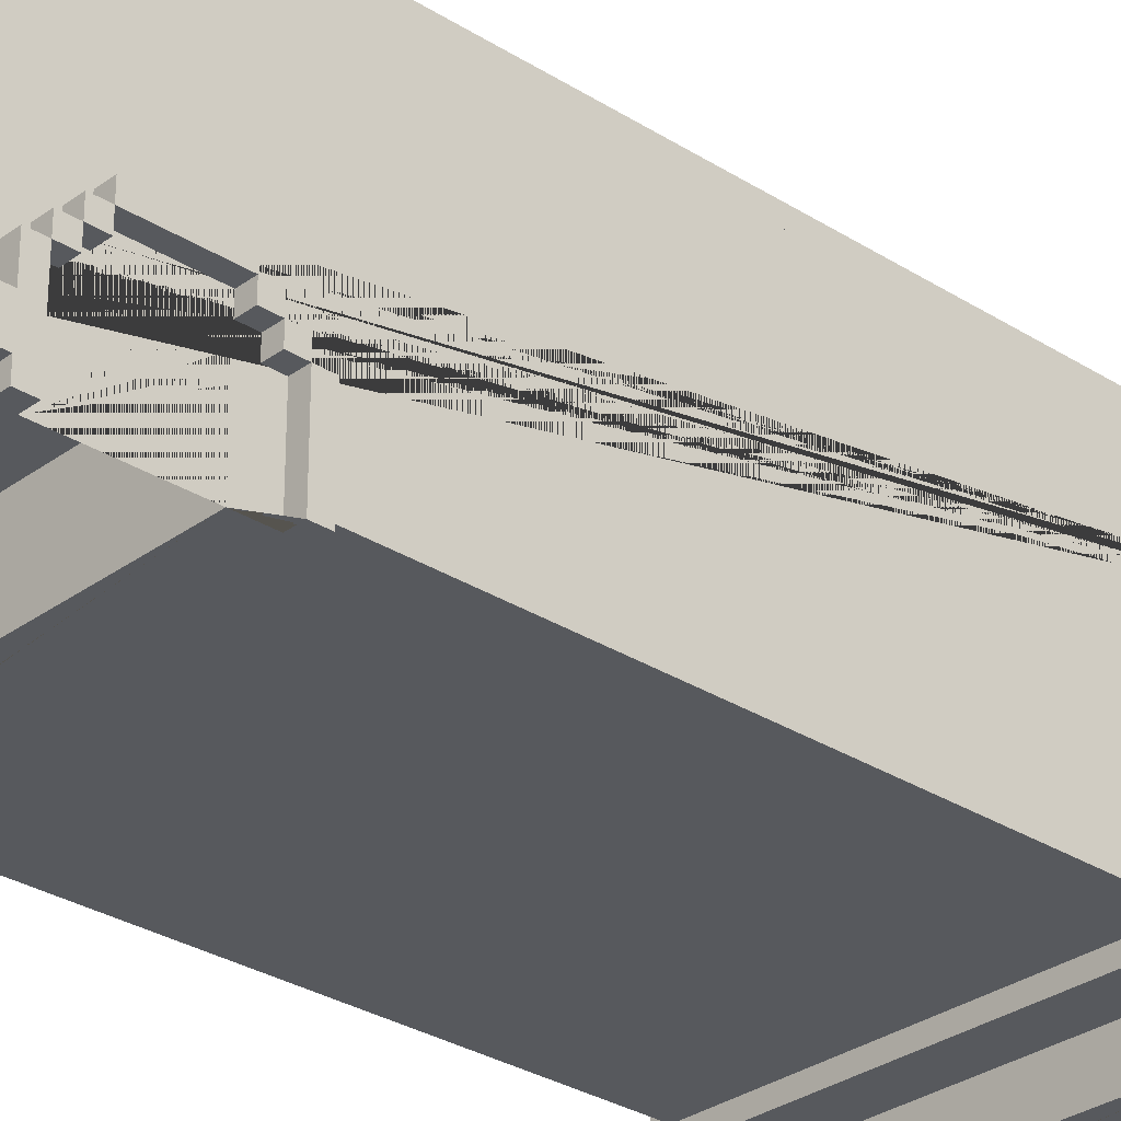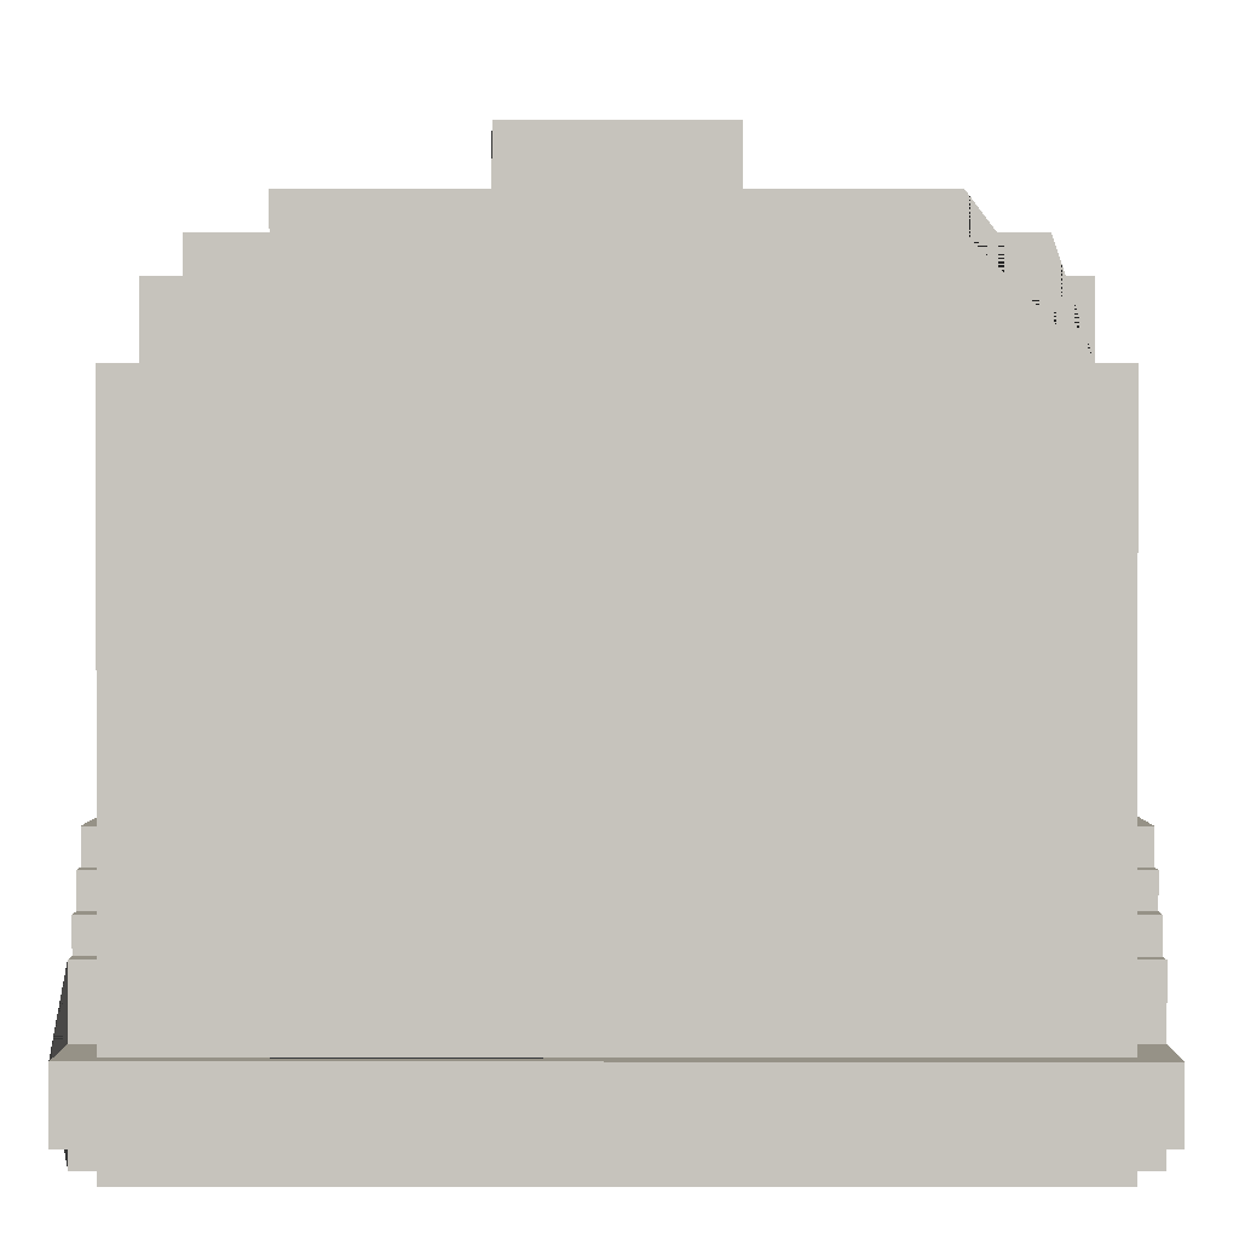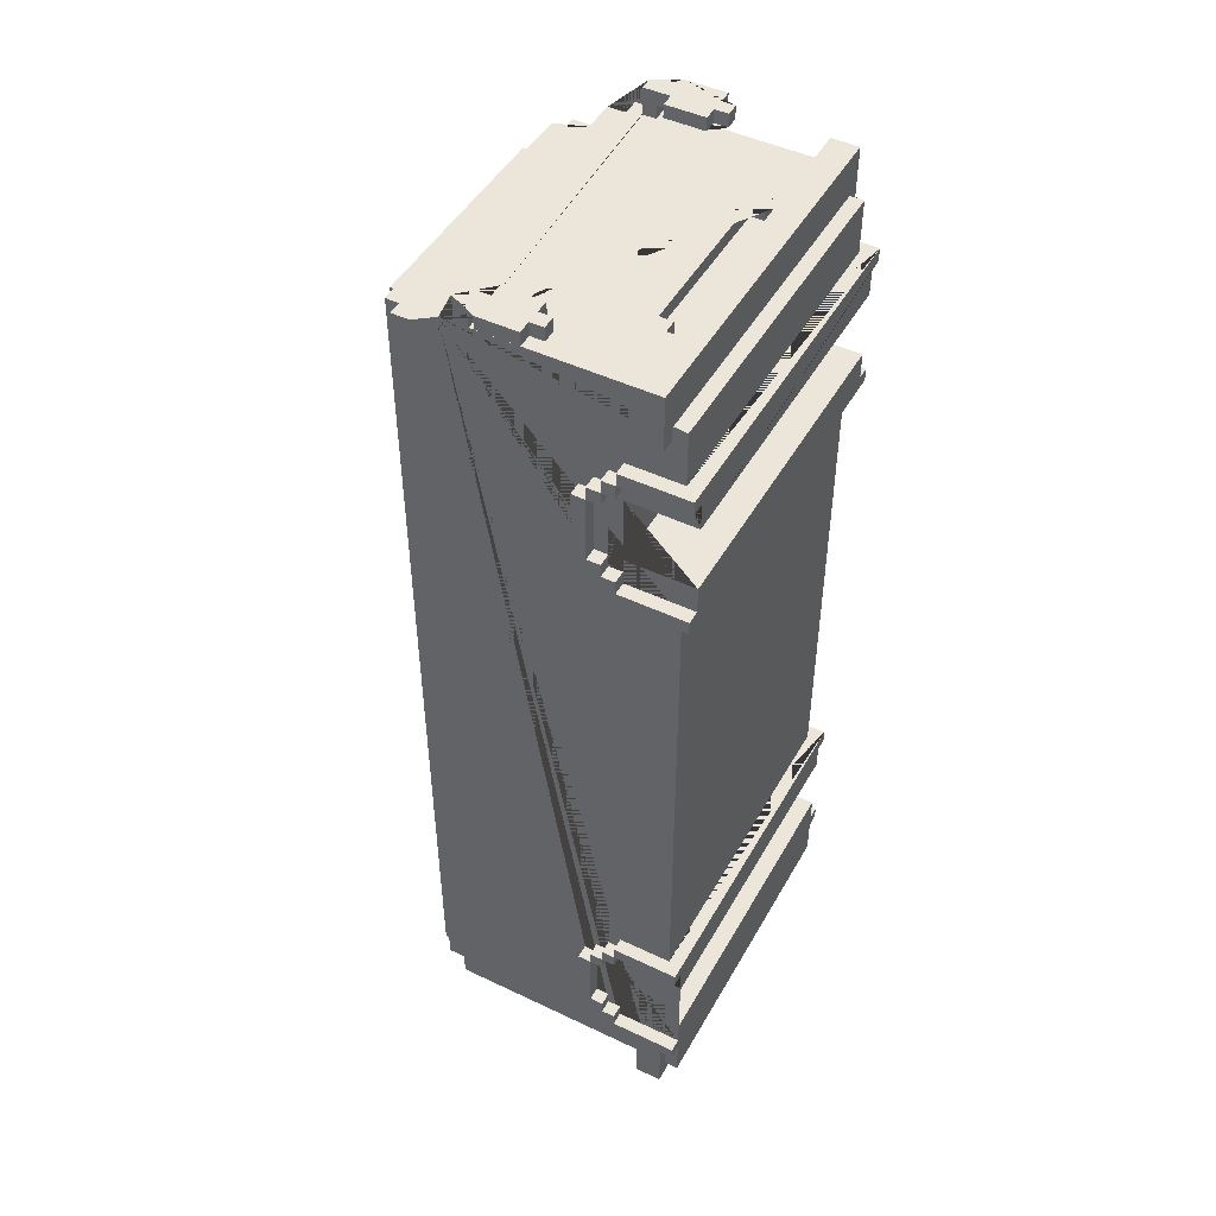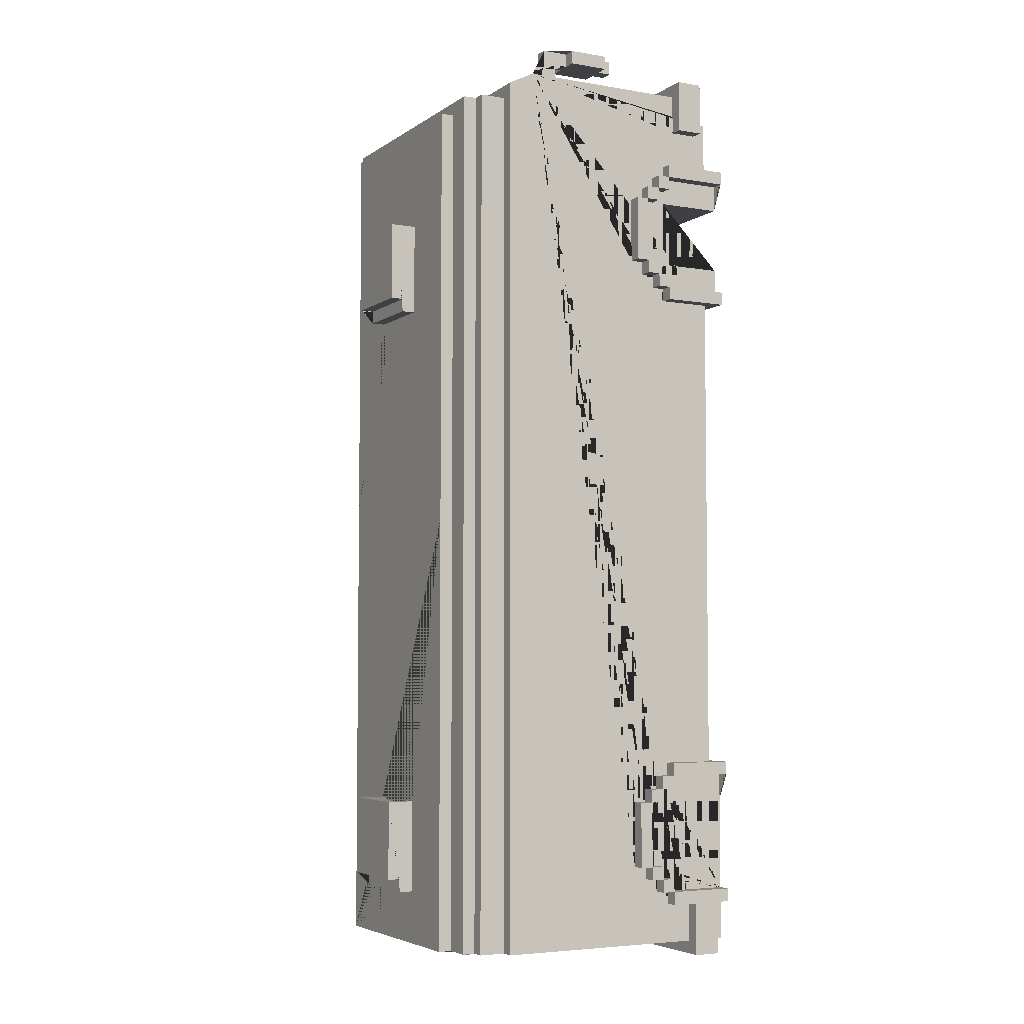
<metadata>
{"format":"obj","ext":"obj","renderer":"f3d","projection":"perspective","resolution":1024,"background":"white","views":[{"elev":-29.7,"azim":-133.0,"up":"+Y"},{"elev":1.0,"azim":-179.9,"up":"+Y"},{"elev":47.3,"azim":-61.7,"up":"+Z"},{"elev":-4.8,"azim":-117.9,"up":"+Z"}]}
</metadata>
<code>
o Bus_3_Bus_3.001
v 1.198 0.8574 2.909
v 1.098 0.9574 2.909
v 1.298 1.257 2.909
v 0.998 0.9574 2.909
v -1.002 1.257 2.909
v -1.102 1.257 2.909
v -1.202 1.257 2.909
v 1.198 1.457 2.909
v 1.098 1.457 2.909
v -1.302 0.05737 2.809
v 0.698 0.2574 2.709
v 1.198 0.2574 2.709
v 0.698 0.3574 2.709
v -0.702 0.3574 2.709
v -1.202 1.357 2.709
v 1.098 1.457 2.709
v -1.202 1.457 2.709
v -1.202 1.557 2.709
v 0.698 0.3574 2.609
v 0.698 0.2574 2.609
v 0.598 0.4574 2.609
v -1.202 1.757 2.609
v -1.202 -0.04263 2.509
v 1.198 -0.04263 2.509
v -1.202 0.05737 2.509
v -0.602 0.3574 2.409
v -0.702 0.3574 2.409
v 1.298 0.3574 2.109
v 1.198 0.3574 2.109
v 1.298 0.4574 2.009
v 1.298 0.5574 1.909
v 1.198 0.5574 1.909
v -0.202 2.257 1.609
v 0.198 2.257 1.409
v -0.202 2.157 1.409
v 1.198 0.3574 1.309
v 1.298 0.5574 1.309
v 1.198 0.4574 1.309
v 1.198 0.5574 1.309
v -1.302 0.5574 1.309
v 1.198 0.3574 1.209
v -1.302 0.3574 1.209
v 1.198 -0.1426 1.109
v 1.198 0.3574 1.109
v 1.198 -0.04263 -2.691
v 1.298 -0.1426 -2.691
v 1.198 0.3574 -2.691
v -1.202 0.4574 -2.791
v -1.302 0.4574 -2.791
v 1.198 0.4574 -2.891
v -1.302 0.5574 -2.891
v 1.198 0.6574 -2.991
v -1.202 0.6574 -2.991
v -1.202 0.5574 -2.991
v -1.302 0.6574 -2.991
v 0.298 2.157 -2.991
v -0.302 2.357 -2.991
v 0.198 2.157 -3.191
v 1.198 -0.1426 -3.491
v 1.298 0.4574 -3.491
v -1.202 0.5574 -3.491
v -1.302 0.4574 -3.491
v 1.198 0.3574 -3.591
v 1.198 0.4574 -3.591
v 1.298 -0.1426 -3.691
v -1.202 0.3574 -3.691
v -1.302 0.3574 -3.691
v 1.198 0.9574 2.809
v -1.102 0.8574 2.809
v 1.298 1.257 2.809
v 1.298 0.9574 2.809
v 1.098 1.257 2.809
v 0.998 1.257 2.809
v -1.302 0.9574 2.809
v -1.002 1.257 2.809
v -1.002 0.9574 2.809
v -1.202 1.257 2.809
v 1.098 1.357 2.809
v -1.102 1.357 2.809
v 0.598 0.3574 2.509
v -0.602 0.3574 2.509
v -0.702 0.3574 2.509
v 0.598 0.4574 2.509
v -0.602 0.4574 2.509
v 1.298 0.05737 2.409
v 1.198 0.05737 2.409
v 1.198 -0.1426 2.009
v 1.298 0.3574 2.009
v -1.202 -0.1426 2.009
v -1.302 0.3574 2.009
v 1.198 0.3574 1.909
v 1.198 0.4574 1.909
v -1.202 0.3574 1.909
v 1.198 -0.1426 1.809
v 1.198 0.3574 1.809
v 1.298 0.5574 1.809
v -1.202 0.4574 1.809
v -1.302 0.4574 1.809
v 1.298 0.6574 1.309
v -1.202 0.5574 1.309
v -1.302 0.6574 1.309
v 1.198 0.5574 1.209
v -1.302 0.5574 1.209
v -1.202 0.3574 1.109
v -1.302 -0.1426 1.009
v -1.202 -0.04263 1.009
v 1.298 0.3574 1.009
v 1.198 0.3574 1.009
v -1.202 0.3574 1.009
v -1.302 0.3574 1.009
v -0.302 2.257 1.009
v 0.298 2.357 1.009
v -0.302 2.257 0.9087
v -1.202 0.3574 -2.791
v -1.202 0.4574 -2.891
v 1.198 -0.1426 -2.991
v 1.198 0.4574 -2.991
v -1.202 0.4574 -2.991
v 1.298 0.6574 -3.491
v -1.302 0.5574 -3.491
v -1.202 0.6574 -3.491
v -1.302 0.6574 -3.491
v 1.198 0.5574 -3.591
v -1.202 0.4574 -3.591
v 0.298 2.357 -3.591
v -1.202 0.4574 -3.691
v -0.302 2.257 -3.691
v 1.198 -0.1426 -3.791
v 1.298 -0.04263 -3.791
v -1.302 -0.1426 -3.791
v -1.302 -0.04263 -3.791
v 1.298 0.3574 -3.791
v 1.198 0.3574 -3.791
v -1.202 0.3574 -3.791
v -1.302 0.3574 -3.791
v 1.198 1.757 -4.091
v -1.102 1.957 -4.091
v -0.802 2.057 -4.091
v -1.002 2.057 -4.091
v 1.298 -0.04263 -4.191
v 1.298 0.4574 1.809
v 1.298 0.6574 1.809
v 1.298 0.3574 1.209
v 1.298 -0.1426 1.009
v 1.298 -0.1426 1.109
v 1.298 0.3574 -2.691
v 1.298 0.4574 -2.791
v 1.298 0.4574 -2.891
v 1.298 0.5574 -2.891
v 1.298 0.6574 -2.991
v 1.298 0.5574 -3.591
v 1.298 0.1574 -4.191
v 1.198 0.8574 2.809
v 1.198 0.9574 2.909
v 1.198 1.357 2.709
v 1.198 1.557 2.609
v 1.198 1.757 2.609
v 1.198 0.2574 2.409
v 1.198 -0.04263 2.109
v 1.198 0.4574 1.809
v 1.198 0.4574 1.209
v 1.198 0.4574 1.109
v 1.198 0.4574 -2.791
v 1.198 0.3574 -2.891
v 1.198 -0.1426 -2.791
v 1.198 0.4574 -3.491
v 1.198 -0.1426 -3.691
v 1.198 0.4574 -3.691
v 1.198 -0.1426 -4.091
v 1.198 -0.04263 -3.791
v 1.198 -0.04263 -4.091
v 1.198 0.1574 -3.791
v 1.098 1.757 -4.091
v 0.798 2.157 -0.5913
v 0.798 2.057 -4.091
v 0.798 2.157 -4.091
v 0.298 2.357 1.609
v 0.298 2.157 -3.691
v -0.202 2.157 1.609
v -0.202 2.257 -2.991
v -0.202 2.257 -3.191
v -0.602 0.3574 2.609
v -0.602 0.3574 2.709
v -0.602 0.4574 2.609
v -0.702 0.2574 2.709
v -0.702 0.2574 2.409
v -0.702 0.2574 2.509
v -1.002 0.9574 2.909
v -1.102 1.257 2.809
v -1.102 1.457 2.909
v -1.102 1.357 2.709
v 1.098 0.8574 2.909
v 1.098 0.9574 2.809
v 0.998 0.9574 2.809
v 0.698 0.3574 2.509
v 0.698 0.2574 2.409
v 0.598 0.3574 2.609
v 0.198 2.157 1.609
v 0.198 2.257 1.609
v 0.198 2.257 -2.991
v -0.302 2.357 1.609
v -0.302 2.357 1.009
v -0.302 2.157 0.9087
v -0.302 2.157 -2.991
v -0.302 2.257 -3.591
v -0.302 2.357 -3.591
v -0.302 2.157 -3.691
v -0.802 2.157 -4.091
v -1.102 1.757 2.509
v -1.202 0.8574 2.909
v -1.202 1.457 2.909
v -1.202 0.05737 2.409
v -1.202 0.2574 2.709
v -1.202 -0.04263 2.109
v -1.202 -0.1426 1.809
v -1.202 0.6574 1.809
v -1.202 0.6574 1.309
v -1.202 0.3574 1.209
v -1.202 0.4574 1.209
v -1.202 0.4574 1.109
v -1.202 -0.04263 -2.691
v -1.202 0.3574 -2.691
v -1.202 -0.1426 -2.791
v -1.202 0.3574 -2.891
v -1.202 0.5574 -2.891
v -1.202 -0.1426 -2.991
v -1.202 0.3574 -2.991
v -1.202 0.3574 -3.491
v -1.202 0.4574 -3.491
v -1.202 -0.1426 -3.491
v -1.202 -0.1426 -3.691
v -1.202 -0.1426 -4.091
v -1.202 -0.04263 -4.091
v -1.202 0.1574 -4.091
v -1.202 1.757 -4.091
v -1.302 0.9574 2.909
v -1.302 0.2574 2.809
v -1.302 0.3574 1.909
v -1.302 0.6574 1.809
v -1.302 0.4574 1.309
v -1.302 0.4574 1.109
v -1.302 -0.1426 1.109
v -1.302 0.3574 -2.691
v -1.302 0.3574 -2.791
v -1.302 0.4574 -3.591
v -1.302 0.5574 -3.591
v -1.302 0.1574 -3.791
v -1.302 -0.04263 -4.191
v -1.302 0.1574 -4.191
v 1.298 -0.1426 2.009
v 1.298 -0.1426 2.109
v 1.298 -0.1426 -2.791
v 1.298 -0.1426 -3.791
v -1.202 -0.1426 1.309
v 1.198 -0.1426 1.309
v -1.202 -0.1426 1.109
v -1.202 -0.1426 -3.791
v -1.302 -0.1426 2.109
v -1.302 -0.1426 2.009
v -1.302 -0.1426 -2.691
v -1.302 -0.1426 -2.791
v -1.302 -0.1426 -3.691
v 1.198 -0.04263 1.009
v -1.202 -0.04263 -3.791
v 1.298 0.05737 2.809
v 1.198 0.05737 2.509
v -1.302 0.05737 2.409
v 1.298 0.3574 1.909
v 1.298 0.3574 -2.891
v 1.298 0.3574 -2.791
v 1.298 0.3574 -3.691
v 1.298 0.3574 -3.591
v 0.598 0.3574 2.709
v 0.698 0.3574 2.409
v 0.598 0.3574 2.409
v -0.702 0.3574 2.609
v -1.202 0.3574 1.809
v -1.202 0.3574 1.309
v 1.198 0.3574 -3.491
v 1.198 0.3574 -2.991
v -1.302 0.3574 -2.891
v -1.302 0.3574 -3.591
v -1.202 0.3574 -3.591
v 1.298 0.4574 1.209
v 1.298 0.4574 1.309
v 1.298 0.4574 -2.991
v -0.602 0.4574 2.709
v 0.598 0.4574 2.709
v 0.598 0.4574 2.409
v -0.602 0.4574 2.409
v -1.302 0.4574 1.909
v -1.202 0.4574 1.909
v -1.202 0.4574 1.309
v -1.302 0.4574 1.209
v -1.302 0.4574 -2.891
v -1.302 0.4574 -2.991
v 1.198 0.5574 -2.991
v 1.298 0.5574 -3.491
v 1.298 0.5574 -2.991
v 1.098 0.8574 2.809
v -1.102 0.8574 2.909
v -1.202 0.8574 2.809
v 1.298 0.9574 2.909
v -1.102 0.9574 2.909
v -1.102 0.9574 2.809
v -1.202 0.9574 2.809
v -1.202 0.9574 2.909
v 1.198 1.357 2.809
v 1.098 1.357 2.709
v -1.202 1.357 2.809
v -0.202 2.257 1.409
v 0.198 2.257 -3.191
v 1.298 0.1574 -3.791
v 1.198 0.1574 -4.091
v -1.202 0.1574 -3.791
v 1.298 0.2574 2.809
v 1.298 0.2574 2.409
v -0.702 0.2574 2.609
v 0.698 0.2574 2.509
v -1.202 0.2574 2.409
v -1.302 0.2574 2.409
v 1.198 0.3574 2.009
v 1.298 0.3574 1.109
v 1.198 0.3574 -2.791
v 1.198 0.3574 -3.691
v -1.202 0.3574 2.109
v -1.202 0.3574 2.009
v -1.302 0.3574 2.109
v -1.302 0.3574 1.109
v 1.298 0.4574 1.909
v 1.198 0.4574 2.009
v 1.298 0.4574 1.109
v 1.298 0.4574 -3.591
v 1.298 0.4574 -3.691
v -1.202 0.4574 2.009
v -1.302 0.4574 2.009
v -1.302 0.4574 -3.691
v 1.198 0.5574 1.809
v 1.298 0.5574 1.209
v 1.198 0.5574 -2.891
v 1.198 0.5574 -3.491
v -1.202 0.5574 1.909
v -1.202 0.5574 1.809
v -1.302 0.5574 1.909
v -1.302 0.5574 1.809
v -1.202 0.5574 1.209
v -1.302 0.5574 -2.991
v -1.202 0.5574 -3.591
v 1.198 0.6574 1.809
v 1.198 0.6574 1.309
v 1.198 0.6574 -3.491
v 1.198 1.257 2.909
v 1.198 1.257 2.809
v 1.098 1.257 2.909
v 0.998 1.257 2.909
v -1.302 1.257 2.909
v -1.302 1.257 2.809
v 1.198 1.457 2.709
v -1.102 1.457 2.709
v 1.198 1.557 2.709
v -1.202 1.557 2.609
v 1.098 1.757 2.509
v -1.102 1.757 -4.091
v 1.098 1.957 2.509
v 0.998 1.957 2.509
v 1.098 1.957 -4.091
v 0.998 1.957 -4.091
v -1.002 1.957 2.509
v -1.102 1.957 2.509
v -1.002 1.957 -4.091
v 0.998 2.057 2.509
v 0.798 2.057 2.409
v 0.998 2.057 -4.091
v -0.802 2.057 2.409
v -1.002 2.057 2.509
v 0.798 2.157 2.409
v 0.298 2.157 1.609
v 0.298 2.157 0.9087
v 0.798 2.157 -0.7913
v 0.198 2.157 -2.991
v 0.198 2.157 1.409
v -0.202 2.157 -2.991
v -0.202 2.157 -3.191
v -0.302 2.157 1.609
v -0.802 2.157 2.409
v -0.802 2.157 -0.7913
v 0.298 2.257 1.009
v 0.298 2.257 0.9087
v 0.298 2.257 -3.591
v 0.298 2.257 -3.691
v 0.298 2.357 -2.991
f 349 338 96 142
f 211 7 356 236 307 210 301 304 188 5 6 190
f 344 291 292 342
f 341 351 119 298
f 55 347 54 53
f 91 268 88 322
f 27 82 187 186
f 44 162 332 323
f 290 84 81 26
f 111 202 112 387
f 231 230 228 227 226 223 114 224 115 118 54 61 229 124 283 66
f 181 312 200 180
f 267 321 320 212
f 191 15 213 185 14 183 287 288 273 13 11 12 155 309 16 358 360 18 17 359
f 336 90 327 335
f 329 110 105 242
f 195 274 196 319
f 232 233 171 169
f 374 385 386 208 138
f 331 322 88 30
f 281 295 115 224
f 362 364 365 371 375 368 369 209
f 98 345 343 97
f 251 28 29 159 214 326 328 258
f 68 154 1 153
f 215 277 95 94
f 375 139 370 368
f 339 37 285 284
f 40 240 293 100
f 161 41 143 284
f 46 146 47 45 221 222 243 260
f 385 374 372 376
f 201 384 179 33 199 198 377 177
f 300 193 194 73 72 78 308 353 70 71 68 153
f 270 146 46 252
f 369 137 363 209
f 39 350 99 37
f 86 158 317 85
f 160 338 96 141
f 161 102 339 284
f 40 101 217 100
f 217 101 239 216
f 107 144 105 110 109 106 263 108
f 165 324 270 252
f 334 333 272 271
f 205 206 125 389
f 130 131 264 257
f 27 26 81 82
f 332 284 143 323
f 2 193 300 192
f 302 69 301 210
f 248 249 152 140
f 299 149 148 286
f 117 286 148 50
f 317 316 265 85
f 148 147 270 269
f 371 365 367 373
f 125 206 57 391
f 363 137 370 139 138 208 176 175 373 367 366 173 136 314 234 235
f 339 102 39 37
f 332 162 161 284
f 87 322 88 250
f 99 142 96 37
f 325 63 64 166 341 297 117 50 164 324 165 116 280 279 59 167
f 120 246 245 62
f 296 347 54 118
f 164 50 148 269
f 264 233 232 257
f 292 291 336 335
f 214 159 24 23
f 226 227 280 116
f 32 92 330 31
f 299 297 340 149
f 388 113 111 387
f 379 174 376 372 175 176
f 119 150 299 298
f 203 113 388 378
f 296 118 115 295
f 27 186 196 274 275 289 290 26
f 99 350 349 142
f 368 370 137 369
f 270 324 47 146
f 44 41 161 38 39 338 160 92 91 322 87 94 95 36 255 43
f 329 241 220 104
f 172 133 132 313
f 114 244 243 222
f 49 244 114 48
f 355 73 194 4
f 358 16 9 8
f 120 122 121 61
f 341 298 299 297
f 275 274 195 80
f 77 310 79 189 75 76 305 69 302 306 74 357
f 91 92 330 268
f 237 321 267 10
f 57 204 382 180 200 380 56 391
f 261 244 114 223
f 259 90 327 89
f 263 106 221 45
f 238 291 292 93
f 245 246 348 124
f 74 306 307 236
f 220 241 294 219
f 336 291 238 90
f 340 50 148 149
f 200 312 58 380
f 3 352 8 9 354 355 4 2 192 1 154 303
f 226 116 165 252 46 260 261 223
f 64 123 151 333
f 96 31 330 141
f 311 35 381 34
f 325 168 334 271
f 160 141 330 92
f 112 202 201 177
f 294 42 218 219
f 151 298 60 333
f 329 242 256 104
f 344 345 98 291
f 184 287 183 182
f 112 177 377 378 388 387
f 125 391 56 178 390 389
f 67 66 283 282
f 109 110 329 104
f 348 246 120 61
f 190 6 189 79 191 359
f 78 72 354 9 16 309
f 181 180 382 383
f 40 103 294 240
f 238 93 327 90
f 199 34 381 198
f 201 202 111 113 203 384
f 57 206 205 127 207 204
f 278 254 255 36
f 330 30 88 268
f 83 289 275 80
f 276 14 185 318
f 52 297 299 150
f 120 62 229 61
f 44 43 145 323
f 55 122 120 347
f 247 135 134 315
f 163 324 270 147
f 364 362 173 366
f 51 347 296 295
f 325 167 65 271
f 288 21 197 273
f 213 320 321 237 316 317 158 12 11 20 318 185
f 120 61 54 347
f 107 323 145 144
f 278 36 95 277
f 290 289 83 84
f 13 19 20 11
f 117 297 299 286
f 64 63 272 333
f 194 193 2 4
f 343 345 344 342
f 25 23 24 266
f 237 10 265 316
f 329 104 218 42
f 67 337 126 66
f 54 347 51 225
f 49 295 281 244
f 184 21 288 287
f 309 155 308 78
f 18 361 22 235 234 315 134 66 126 124 348 61 121 53 54 225 115 48 114 222 221 106 109 104 220 219 346 100 217 216 343 342 292 335 327 326 214 23 25 212 320 213 15 310 77 7 211 17
f 305 76 188 304
f 179 384 385 376 174 378 377 198 381 35
f 83 80 195 319 187 82 81 84
f 294 103 346 219
f 176 208 386 204 207 178 56 380 58 383 382 379
f 243 244 261 260
f 128 170 129 253
f 245 337 67 282
f 356 357 74 236
f 341 166 60 298
f 161 284 285 38
f 132 133 325 271
f 39 38 285 37
f 328 90 259 258
f 239 101 40 345
f 98 97 292 291
f 247 249 248 131 130 262 67 135
f 215 94 87 250 251 258 259 89
f 88 28 251 250
f 277 215 89 327 93 292 97 343 100 293 219 218 104 256 254 278
f 390 127 205 389
f 167 59 230 231 262 130 257 232 169 128 253 65
f 157 156 360 358 8 352 353 308 155 12 158 86 266 24 159 29 322 331 92 32 338 349 350 39 102 161 162 44 108 263 45 47 324 163 50 340 297 52 351 341 123 64 168 325 133 172 314 136
f 43 255 254 256 242 105 144 145
f 204 386 385 384 203 378 174 379 382
f 239 345 343 216
f 294 241 329 42
f 170 171 233 264 131 248 140 129
f 196 186 187 319
f 171 170 128 169
f 107 108 44 323
f 75 5 188 76
f 148 50 163 147
f 51 295 115 225
f 164 269 270 324
f 44 323 143 41
f 152 313 132 271 65 253 129 140
f 330 92 331 30
f 294 219 293 240
f 311 34 199 33
f 325 271 272 63
f 276 182 183 14
f 334 168 64 333
f 281 224 114 244
f 64 333 60 166
f 39 37 96 338
f 228 279 280 227
f 181 383 58 312
f 68 71 303 154
f 346 103 40 100
f 40 100 343 345
f 152 249 247 315 234 314 172 313
f 70 353 352 3
f 207 127 390 178
f 300 153 1 192
f 228 230 59 279
f 70 3 303 71
f 361 156 157 22
f 67 262 231 66
f 115 295 49 48
f 77 357 356 7
f 151 123 341 298
f 245 124 229 62
f 72 73 355 354
f 327 90 328 326
f 311 33 179 35
f 245 282 283 124
f 25 266 86 85 265 10 267 212
f 15 191 79 310
f 126 337 245 124
f 88 322 29 28
f 121 122 55 53
f 96 338 32 31
f 119 351 52 150
f 18 360 156 361
f 197 19 13 273
f 359 17 211 190
f 305 304 301 69
f 75 189 6 5
f 363 235 22 157 136 173 362 209
f 134 135 67 66
f 276 318 20 19 197 21 184 182
f 364 366 367 365
f 307 306 302 210
f 138 139 375 371 373 175 372 374

</code>
